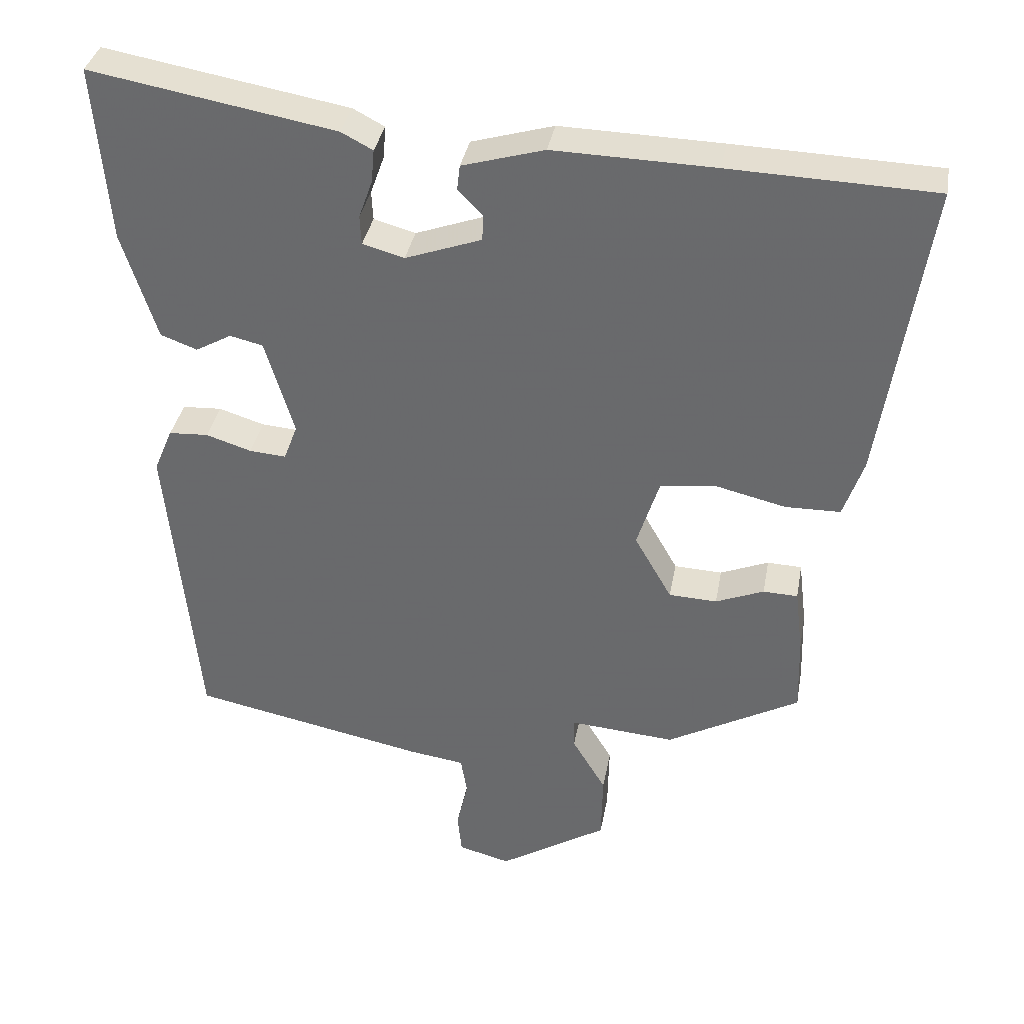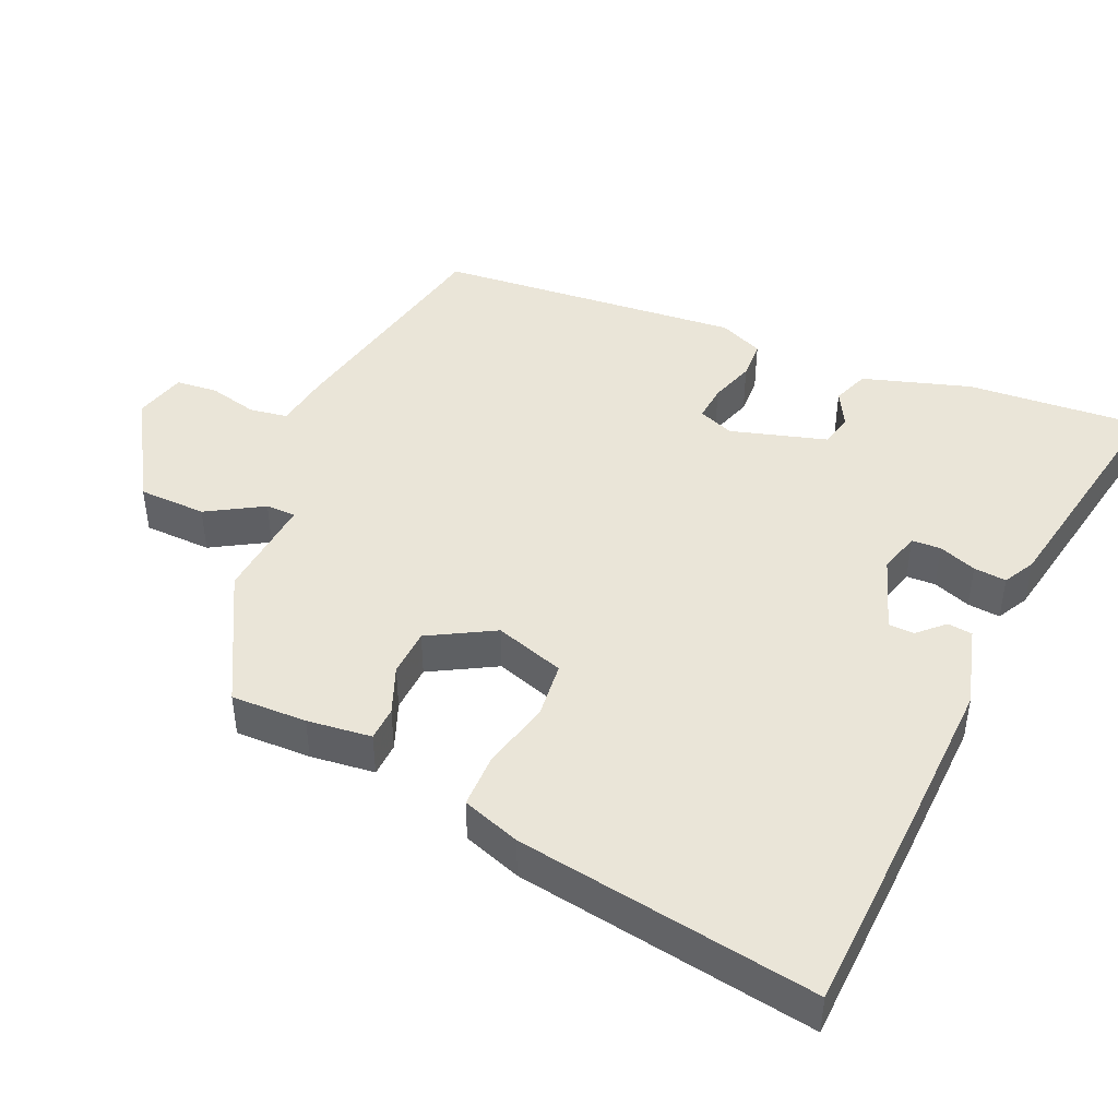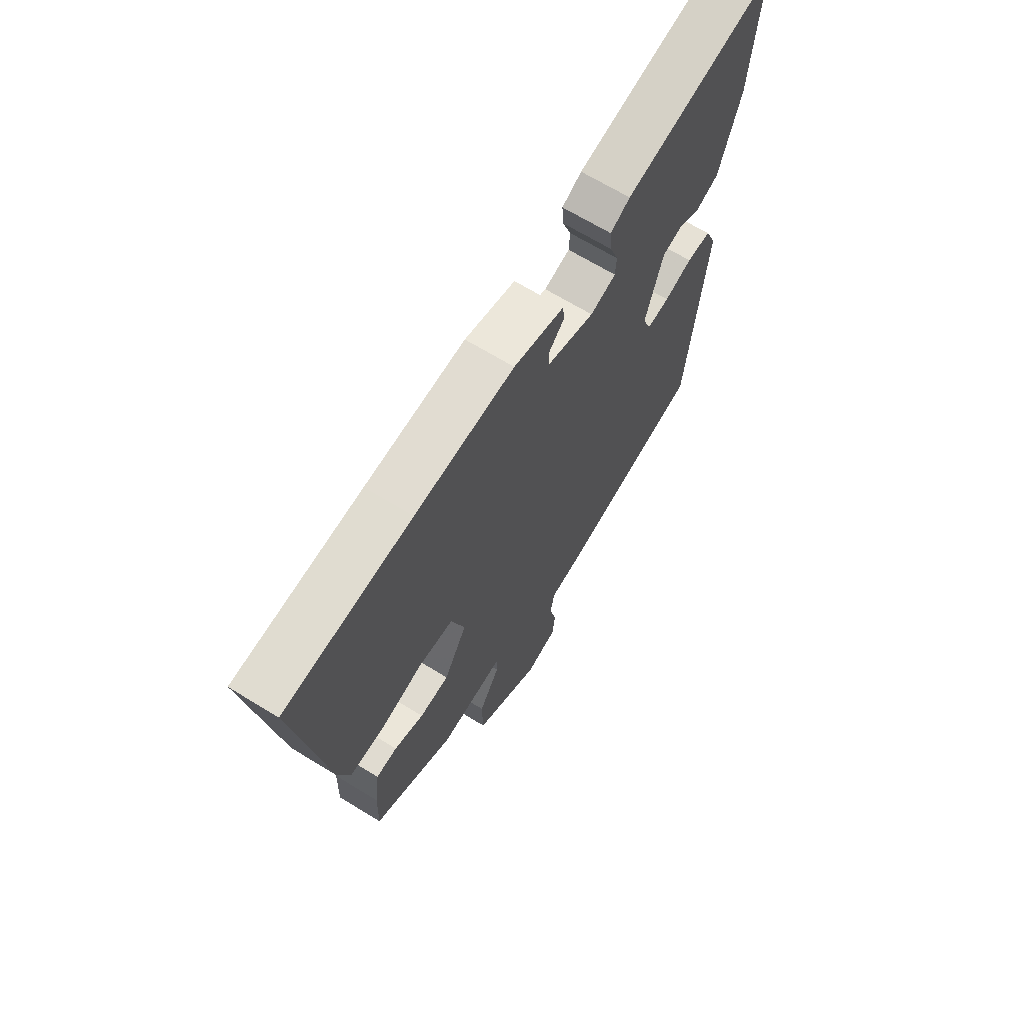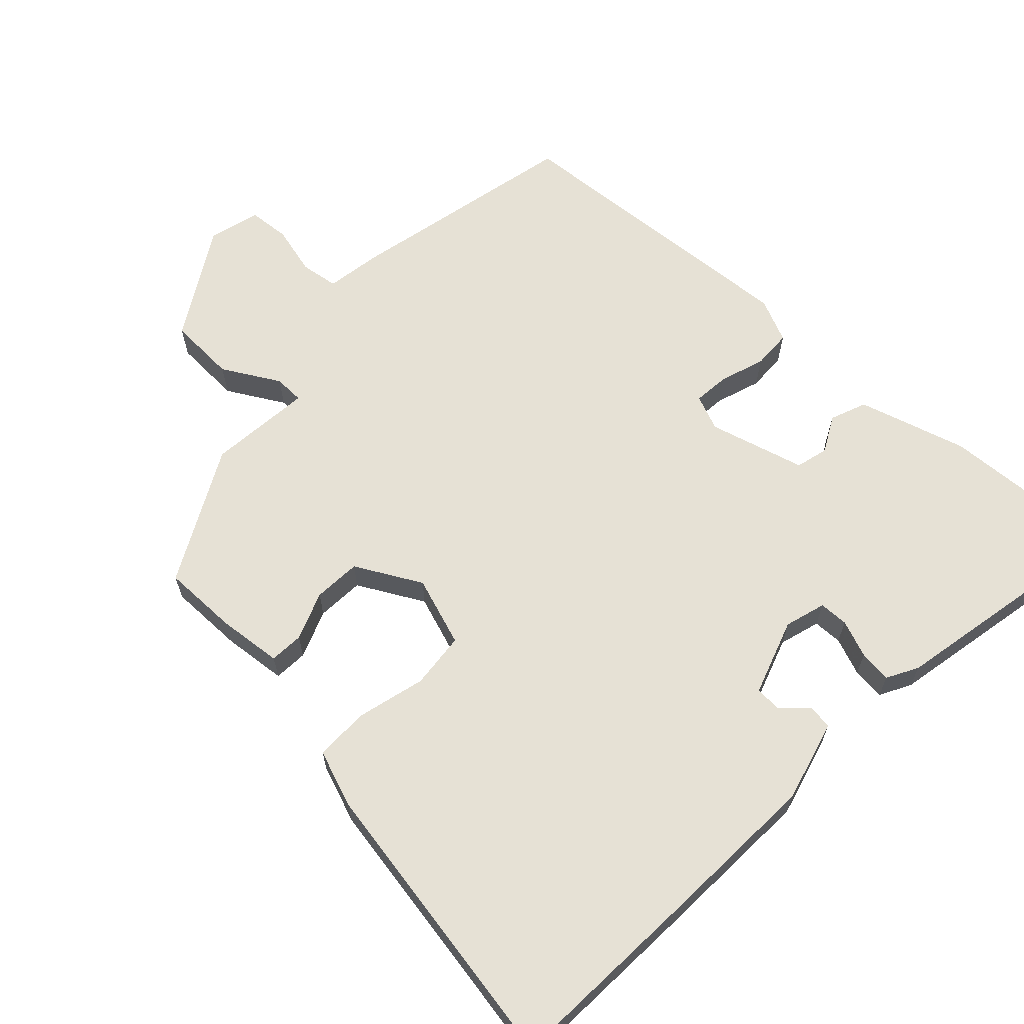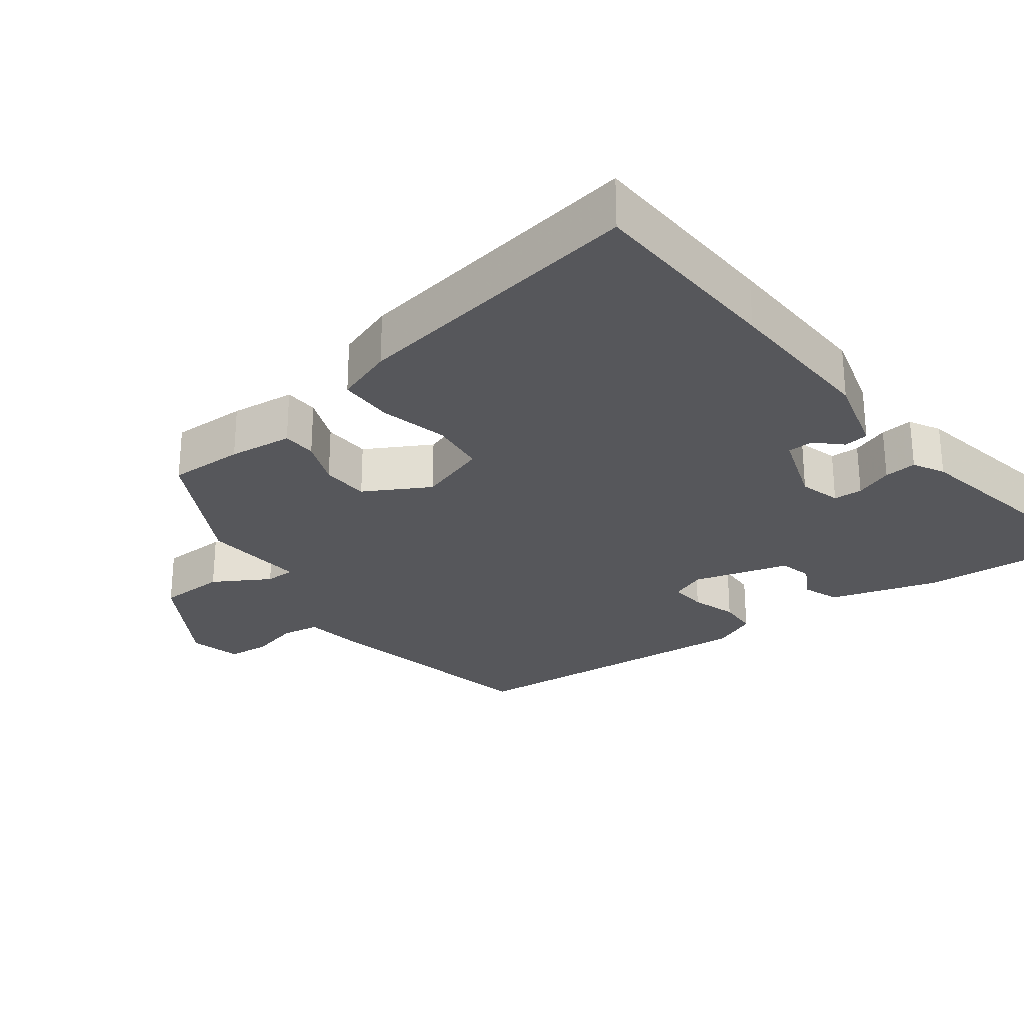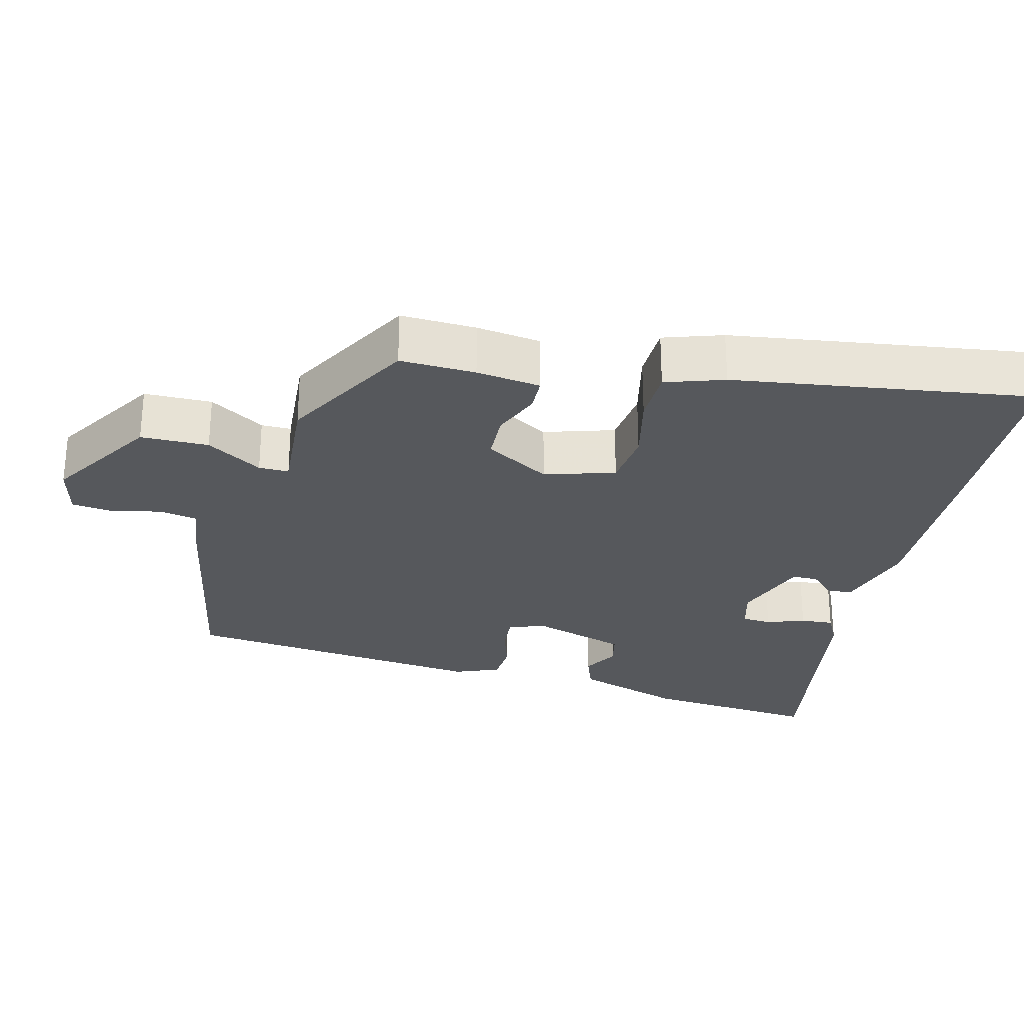
<metadata>
{"format":"obj","ext":"obj","renderer":"f3d","projection":"perspective","resolution":1024,"background":"white","views":[{"elev":35.6,"azim":-169.9,"up":"+Z"},{"elev":44.8,"azim":-65.9,"up":"+Y"},{"elev":67.4,"azim":-58.4,"up":"+Z"},{"elev":64.7,"azim":-45.6,"up":"+Y"},{"elev":-27.3,"azim":-52.5,"up":"+Y"},{"elev":-28.0,"azim":-104.6,"up":"+Y"}]}
</metadata>
<code>
v -0.609 0.07 0.496
v -0.324 0.07 0.506
v -0.1 0.07 0.512
v 0.014 0.07 0.479
v 0.018 0.07 0.444
v -0.016 0.07 0.409
v -0.015 0.07 0.373
v 0.091 0.07 0.335
v 0.149 0.07 0.351
v 0.151 0.07 0.392
v 0.132 0.07 0.445
v 0.128 0.07 0.491
v 0.172 0.07 0.514
v 0.512 0.07 0.574
v 0.492 0.07 0.329
v 0.444 0.07 0.178
v 0.393 0.07 0.159
v 0.343 0.07 0.187
v 0.297 0.07 0.176
v 0.257 0.07 0.042
v 0.276 0.07 -0.008
v 0.327 0.07 -0.004
v 0.39 0.07 0.016
v 0.445 0.07 0.013
v 0.471 0.07 -0.049
v 0.429 0.07 -0.477
v 0.103 0.07 -0.543
v 0.026 0.07 -0.554
v 0.017 0.07 -0.607
v 0.033 0.07 -0.676
v 0.027 0.07 -0.734
v -0.045 0.07 -0.753
v -0.196 0.07 -0.66
v -0.198 0.07 -0.565
v -0.151 0.07 -0.487
v -0.151 0.07 -0.445
v -0.297 0.07 -0.457
v -0.482 0.07 -0.356
v -0.479 0.07 -0.25
v -0.468 0.07 -0.16
v -0.42 0.07 -0.158
v -0.353 0.07 -0.185
v -0.286 0.07 -0.182
v -0.234 0.07 -0.091
v -0.265 0.07 0.007
v -0.344 0.07 0.016
v -0.44 0.07 -0.007
v -0.517 0.07 -0.006
v -0.545 0.07 0.076
v -0.609 0 0.496
v -0.324 0 0.506
v -0.1 0 0.512
v 0.014 0 0.479
v 0.018 0 0.444
v -0.016 0 0.409
v -0.015 0 0.373
v 0.091 0 0.335
v 0.149 0 0.351
v 0.151 0 0.392
v 0.132 0 0.445
v 0.128 0 0.491
v 0.172 0 0.514
v 0.512 0 0.574
v 0.492 0 0.329
v 0.444 0 0.178
v 0.393 0 0.159
v 0.343 0 0.187
v 0.297 0 0.176
v 0.257 0 0.042
v 0.276 0 -0.008
v 0.327 0 -0.004
v 0.39 0 0.016
v 0.445 0 0.013
v 0.471 0 -0.049
v 0.429 0 -0.477
v 0.103 0 -0.543
v 0.026 0 -0.554
v 0.017 0 -0.607
v 0.033 0 -0.676
v 0.027 0 -0.734
v -0.045 0 -0.753
v -0.196 0 -0.66
v -0.198 0 -0.565
v -0.151 0 -0.487
v -0.151 0 -0.445
v -0.297 0 -0.457
v -0.482 0 -0.356
v -0.479 0 -0.25
v -0.468 0 -0.16
v -0.42 0 -0.158
v -0.353 0 -0.185
v -0.286 0 -0.182
v -0.234 0 -0.091
v -0.265 0 0.007
v -0.344 0 0.016
v -0.44 0 -0.007
v -0.517 0 -0.006
v -0.545 0 0.076
f 2 3 4
f 1 2 4
f 49 1 4
f 48 49 4
f 47 48 4
f 46 47 4
f 45 46 4
f 44 45 4
f 40 41 42
f 39 40 42
f 38 39 42
f 37 38 42
f 36 37 42
f 36 42 43
f 33 34 35
f 32 33 35
f 31 32 35
f 30 31 35
f 29 30 35
f 28 29 35 36
f 27 28 36
f 26 27 36
f 25 26 36
f 24 25 36
f 23 24 36
f 22 23 36
f 36 43 44
f 22 36 44
f 21 22 44
f 16 17 18
f 15 16 18
f 14 15 18
f 13 14 18
f 12 13 18
f 11 12 18
f 10 11 18
f 9 10 18 19
f 8 9 19 20
f 4 5 6
f 44 4 6
f 44 6 7
f 20 21 44
f 8 20 44
f 7 8 44
f 53 52 51
f 53 51 50
f 53 50 98
f 53 98 97
f 53 97 96
f 53 96 95
f 53 95 94
f 53 94 93
f 91 90 89
f 91 89 88
f 91 88 87
f 91 87 86
f 91 86 85
f 92 91 85
f 84 83 82
f 84 82 81
f 84 81 80
f 84 80 79
f 84 79 78
f 85 84 78 77
f 85 77 76
f 85 76 75
f 85 75 74
f 85 74 73
f 85 73 72
f 85 72 71
f 93 92 85
f 93 85 71
f 93 71 70
f 67 66 65
f 67 65 64
f 67 64 63
f 67 63 62
f 67 62 61
f 67 61 60
f 67 60 59
f 68 67 59 58
f 69 68 58 57
f 55 54 53
f 55 53 93
f 56 55 93
f 93 70 69
f 93 69 57
f 93 57 56
f 1 50 51 2
f 2 51 52 3
f 3 52 53 4
f 4 53 54 5
f 5 54 55 6
f 6 55 56 7
f 7 56 57 8
f 8 57 58 9
f 9 58 59 10
f 10 59 60 11
f 11 60 61 12
f 12 61 62 13
f 13 62 63 14
f 14 63 64 15
f 15 64 65 16
f 16 65 66 17
f 17 66 67 18
f 18 67 68 19
f 19 68 69 20
f 20 69 70 21
f 21 70 71 22
f 22 71 72 23
f 23 72 73 24
f 24 73 74 25
f 25 74 75 26
f 26 75 76 27
f 27 76 77 28
f 28 77 78 29
f 29 78 79 30
f 30 79 80 31
f 31 80 81 32
f 32 81 82 33
f 33 82 83 34
f 34 83 84 35
f 35 84 85 36
f 36 85 86 37
f 37 86 87 38
f 38 87 88 39
f 39 88 89 40
f 40 89 90 41
f 41 90 91 42
f 42 91 92 43
f 43 92 93 44
f 44 93 94 45
f 45 94 95 46
f 46 95 96 47
f 47 96 97 48
f 48 97 98 49
f 49 98 50 1

</code>
